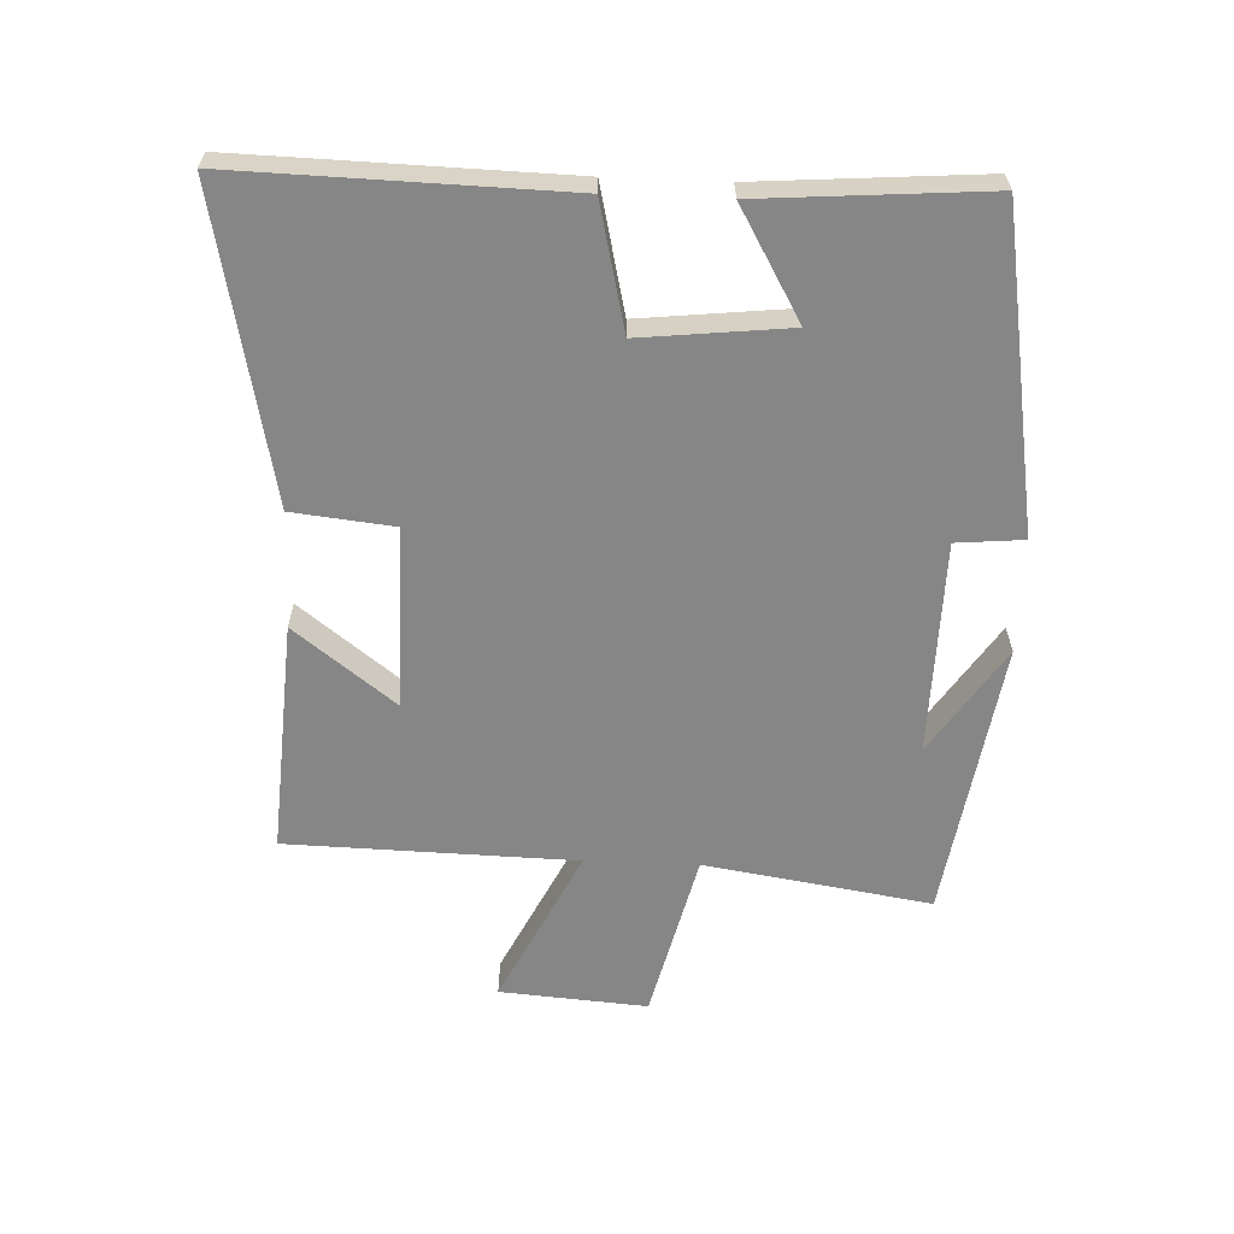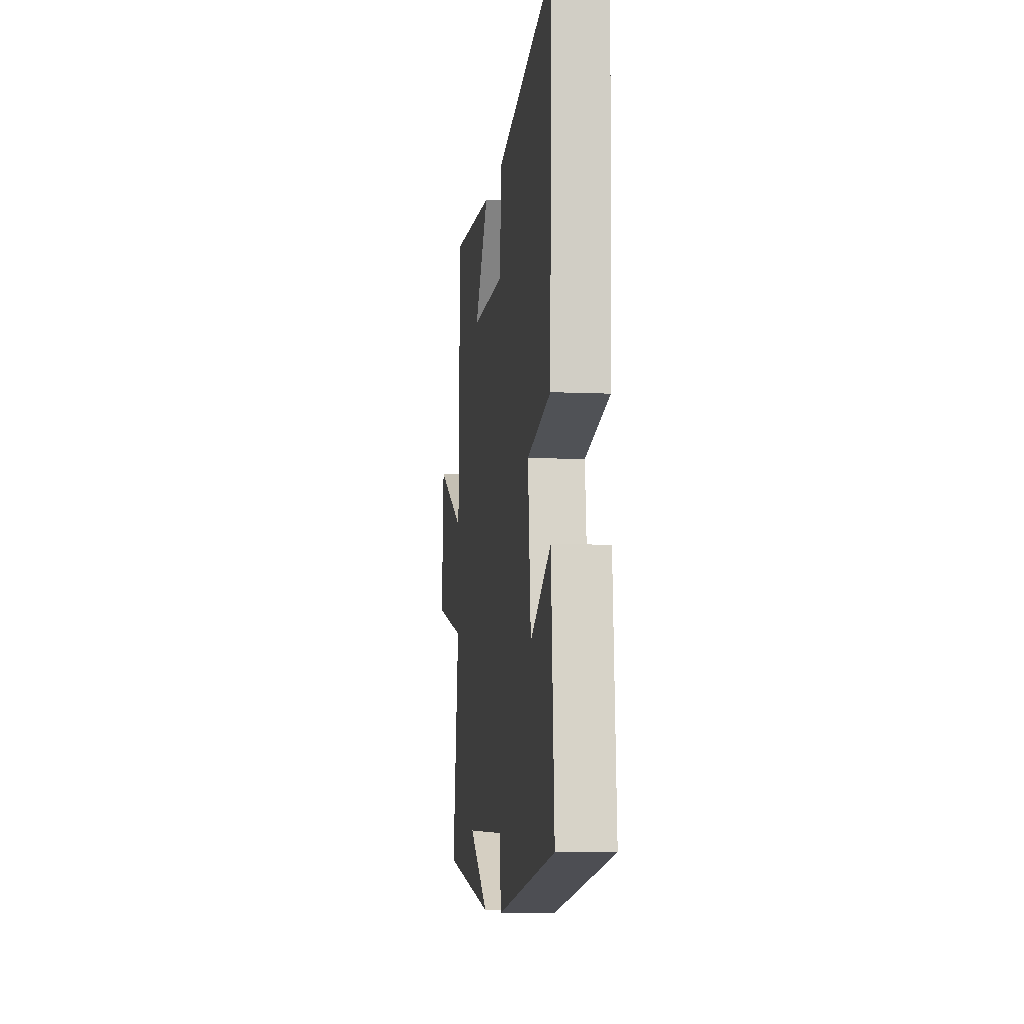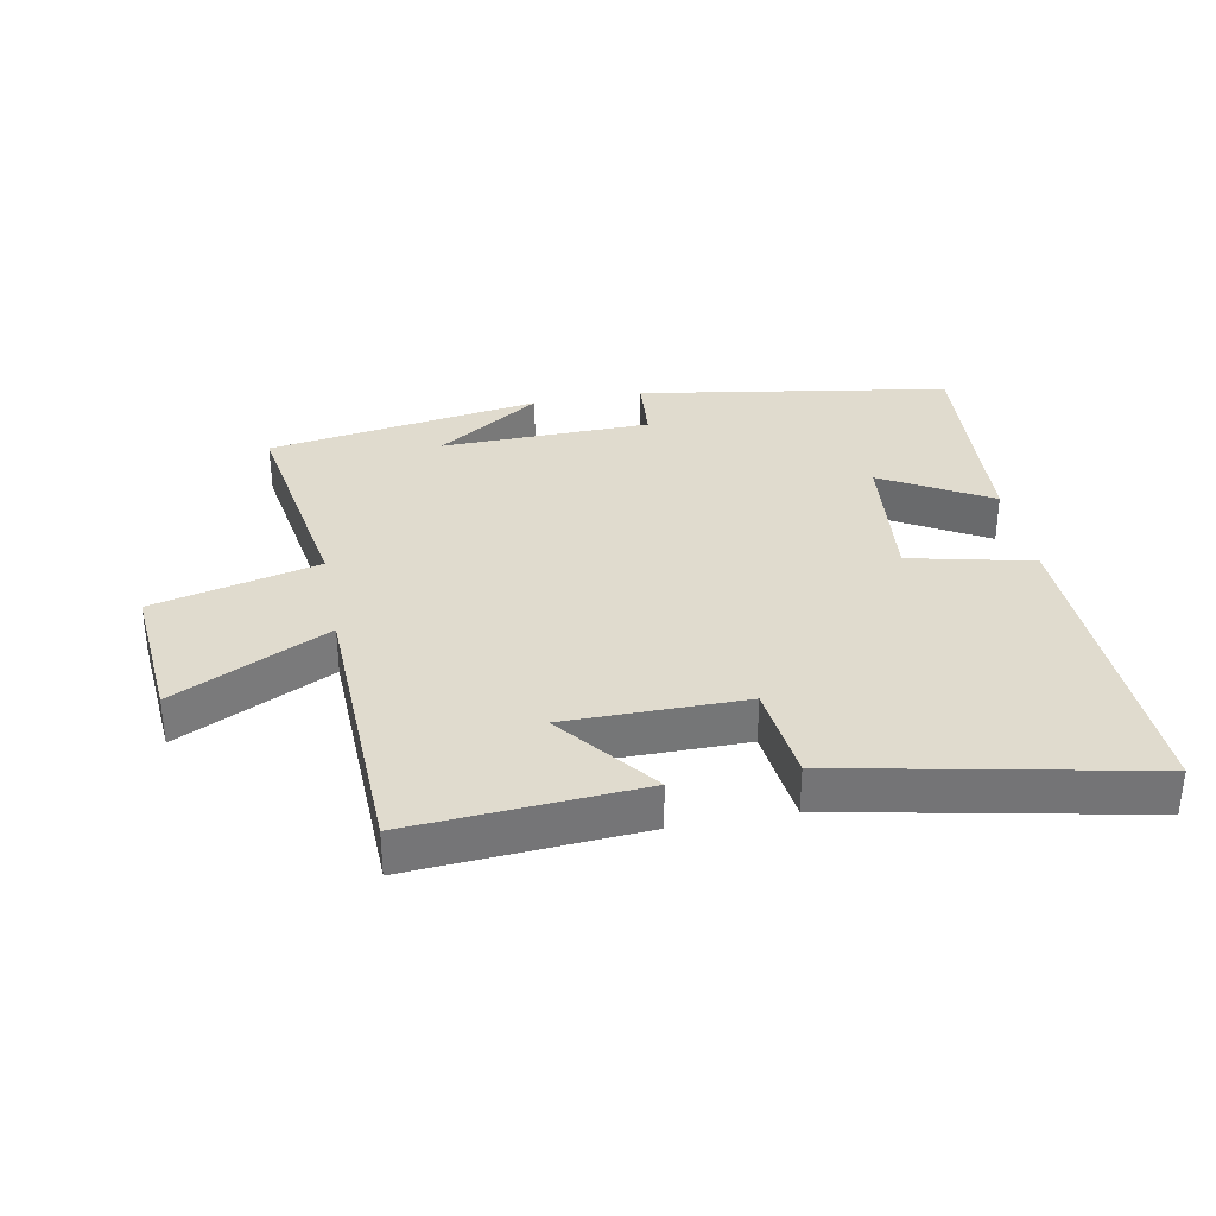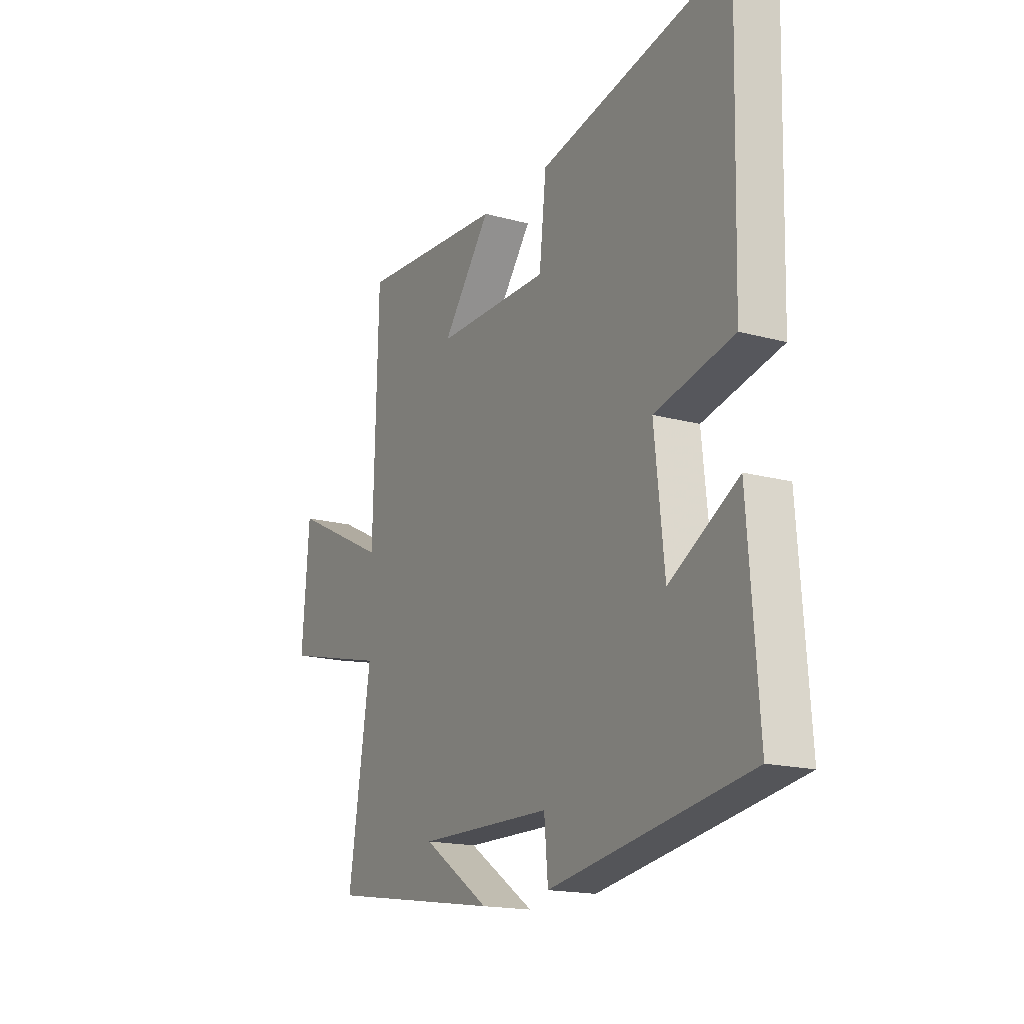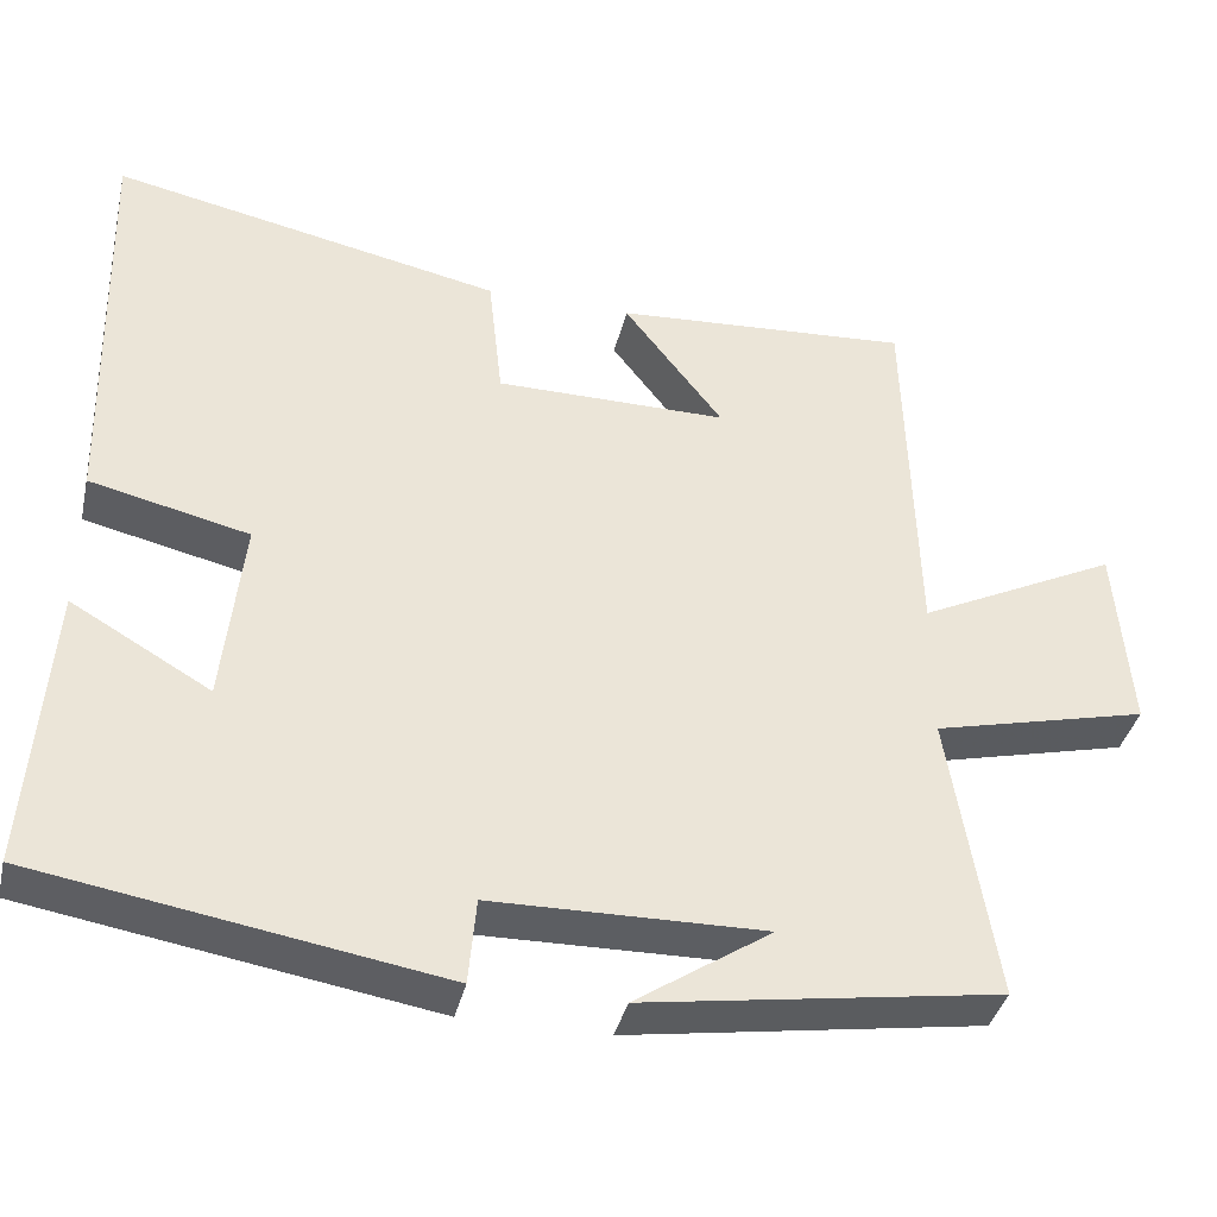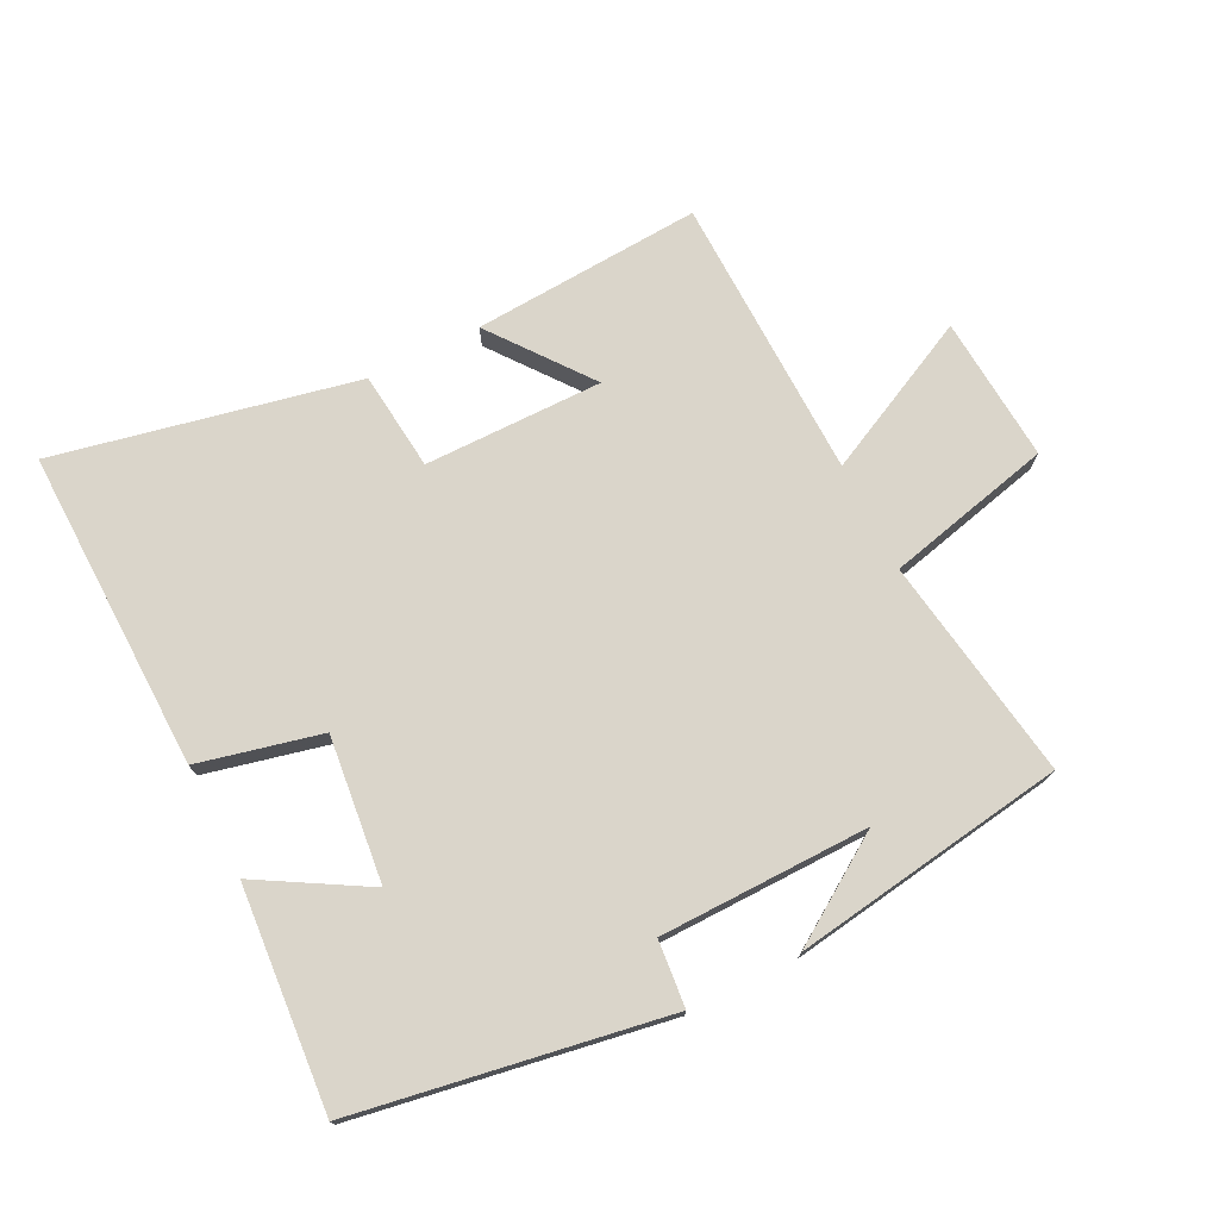
<metadata>
{"format":"obj","ext":"obj","renderer":"f3d","projection":"perspective","resolution":1024,"background":"white","views":[{"elev":-62.0,"azim":87.7,"up":"+Y"},{"elev":-8.2,"azim":82.7,"up":"+Z"},{"elev":33.7,"azim":-10.9,"up":"+Y"},{"elev":-17.2,"azim":61.3,"up":"+Z"},{"elev":-38.2,"azim":167.0,"up":"+Z"},{"elev":74.2,"azim":153.6,"up":"+Y"}]}
</metadata>
<code>
v 0.525 0.07 -0.421
v 0.042 0.07 -0.5
v 0.033 0.07 -0.397
v -0.293 0.07 -0.391
v -0.13 0.07 -0.5
v -0.555 0.07 -0.434
v -0.5 0.07 -0.088
v -0.758 0.07 -0.025
v -0.74 0.07 0.201
v -0.5 0.07 0.082
v -0.488 0.07 0.524
v -0.132 0.07 0.5
v -0.251 0.07 0.346
v 0.027 0.07 0.346
v 0.044 0.07 0.5
v 0.513 0.07 0.596
v 0.5 0.07 0.097
v 0.309 0.07 0.053
v 0.333 0.07 -0.173
v 0.5 0.07 -0.077
v 0.525 0 -0.421
v 0.042 0 -0.5
v 0.033 0 -0.397
v -0.293 0 -0.391
v -0.13 0 -0.5
v -0.555 0 -0.434
v -0.5 0 -0.088
v -0.758 0 -0.025
v -0.74 0 0.201
v -0.5 0 0.082
v -0.488 0 0.524
v -0.132 0 0.5
v -0.251 0 0.346
v 0.027 0 0.346
v 0.044 0 0.5
v 0.513 0 0.596
v 0.5 0 0.097
v 0.309 0 0.053
v 0.333 0 -0.173
v 0.5 0 -0.077
f 19 20 1 2
f 18 19 2 3
f 15 16 17 18
f 14 15 18 3
f 13 14 3 4
f 10 11 12 13
f 10 13 4
f 7 8 9 10
f 7 10 4
f 6 7 4
f 4 5 6
f 22 21 40 39
f 23 22 39 38
f 38 37 36 35
f 23 38 35 34
f 24 23 34 33
f 33 32 31 30
f 24 33 30
f 30 29 28 27
f 24 30 27
f 24 27 26
f 26 25 24
f 1 21 22 2
f 2 22 23 3
f 3 23 24 4
f 4 24 25 5
f 5 25 26 6
f 6 26 27 7
f 7 27 28 8
f 8 28 29 9
f 9 29 30 10
f 10 30 31 11
f 11 31 32 12
f 12 32 33 13
f 13 33 34 14
f 14 34 35 15
f 15 35 36 16
f 16 36 37 17
f 17 37 38 18
f 18 38 39 19
f 19 39 40 20
f 20 40 21 1

</code>
